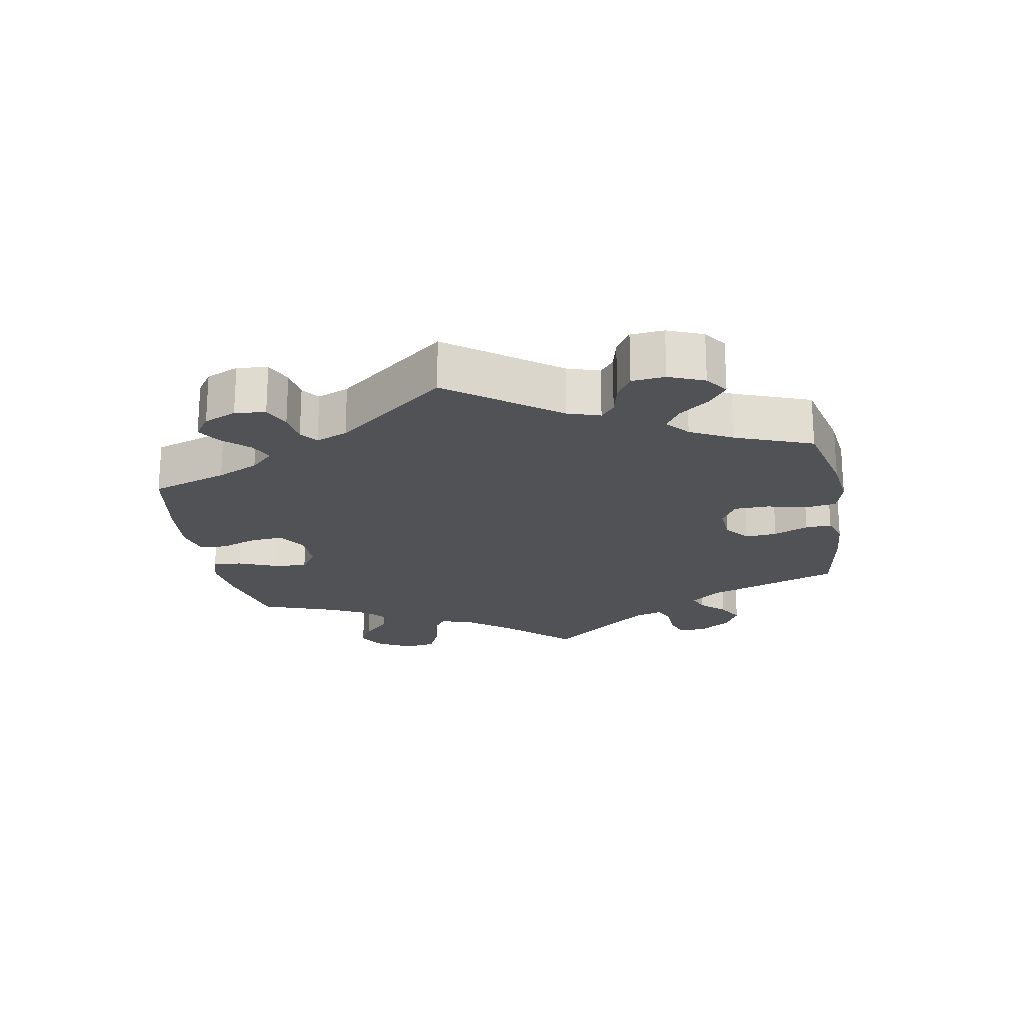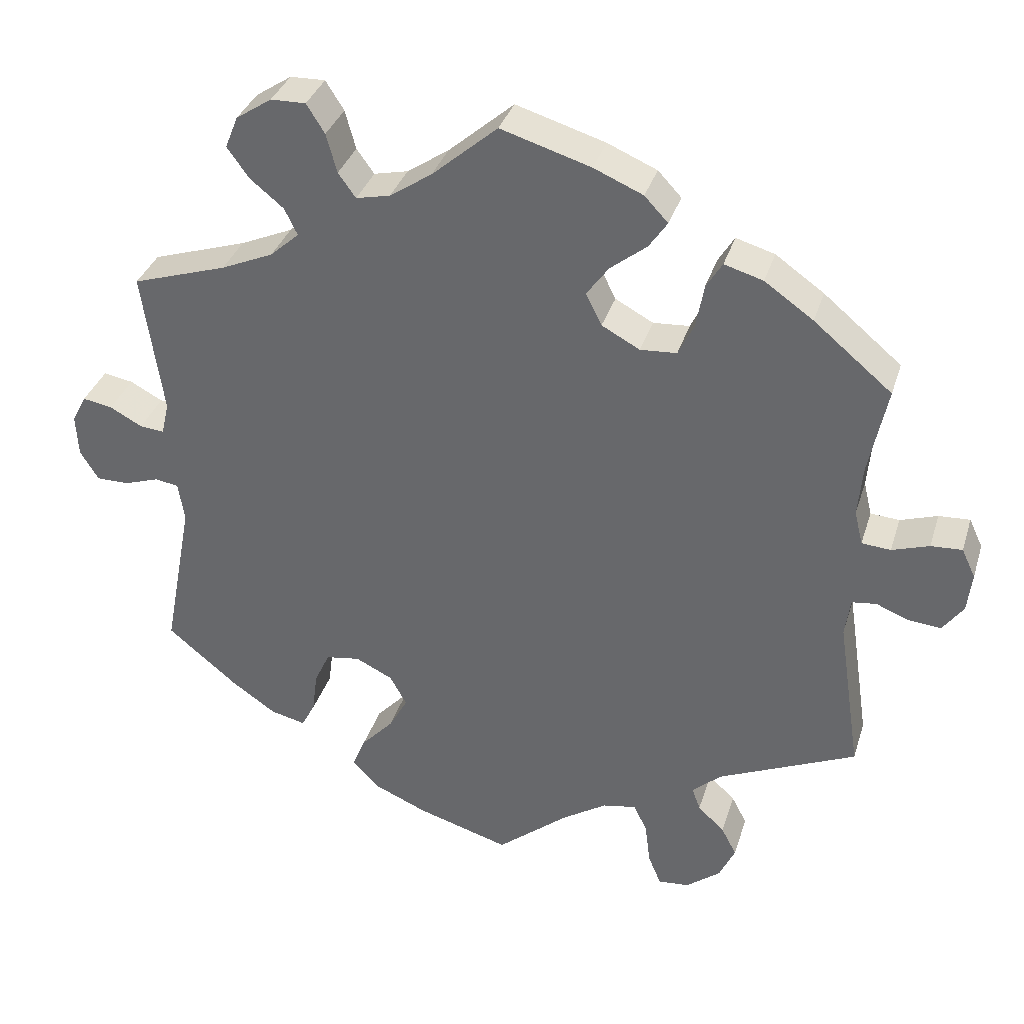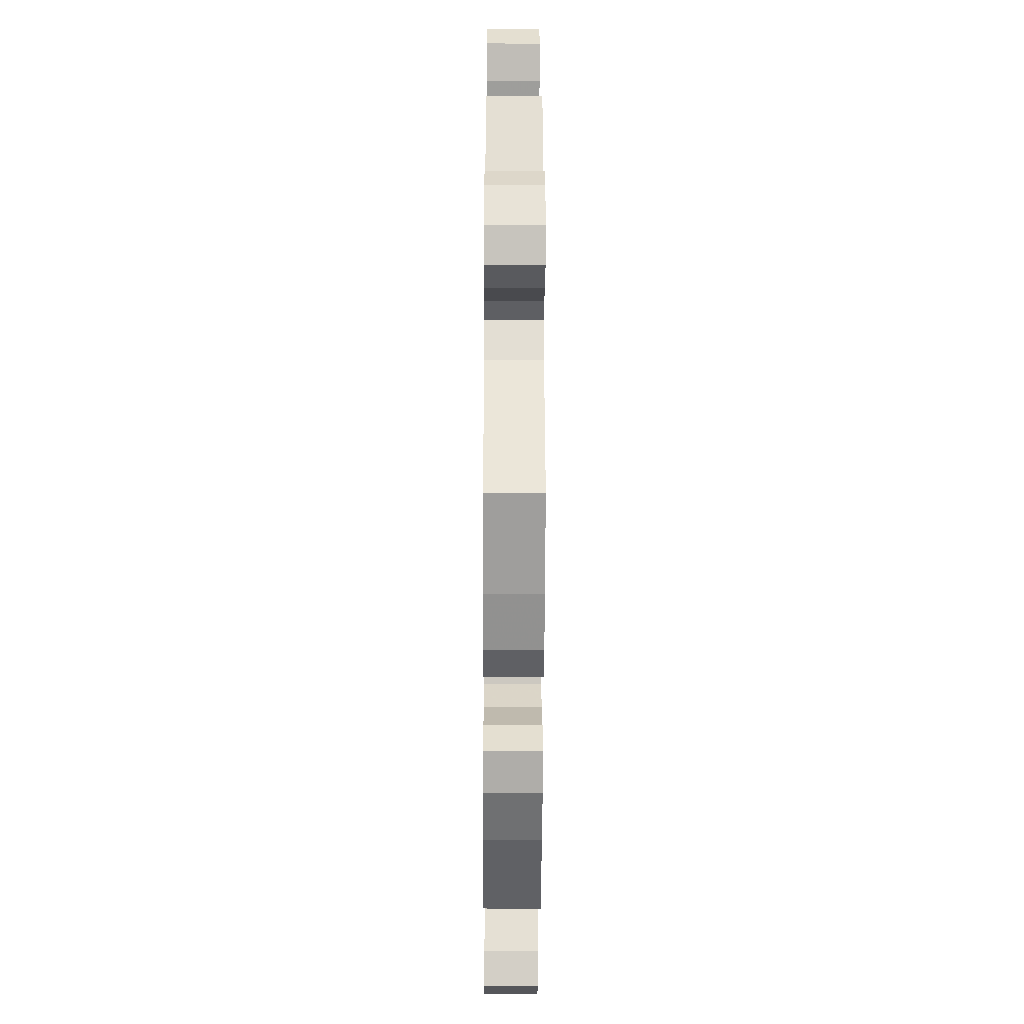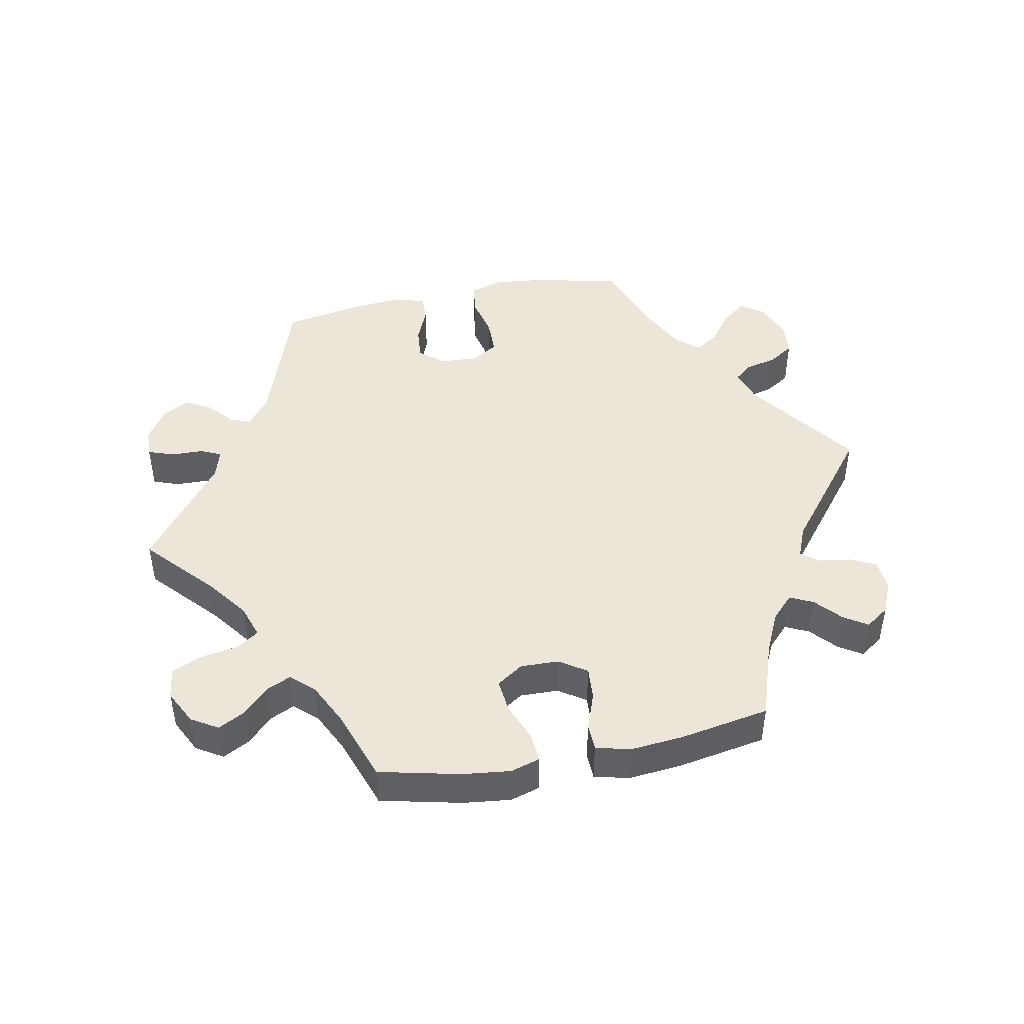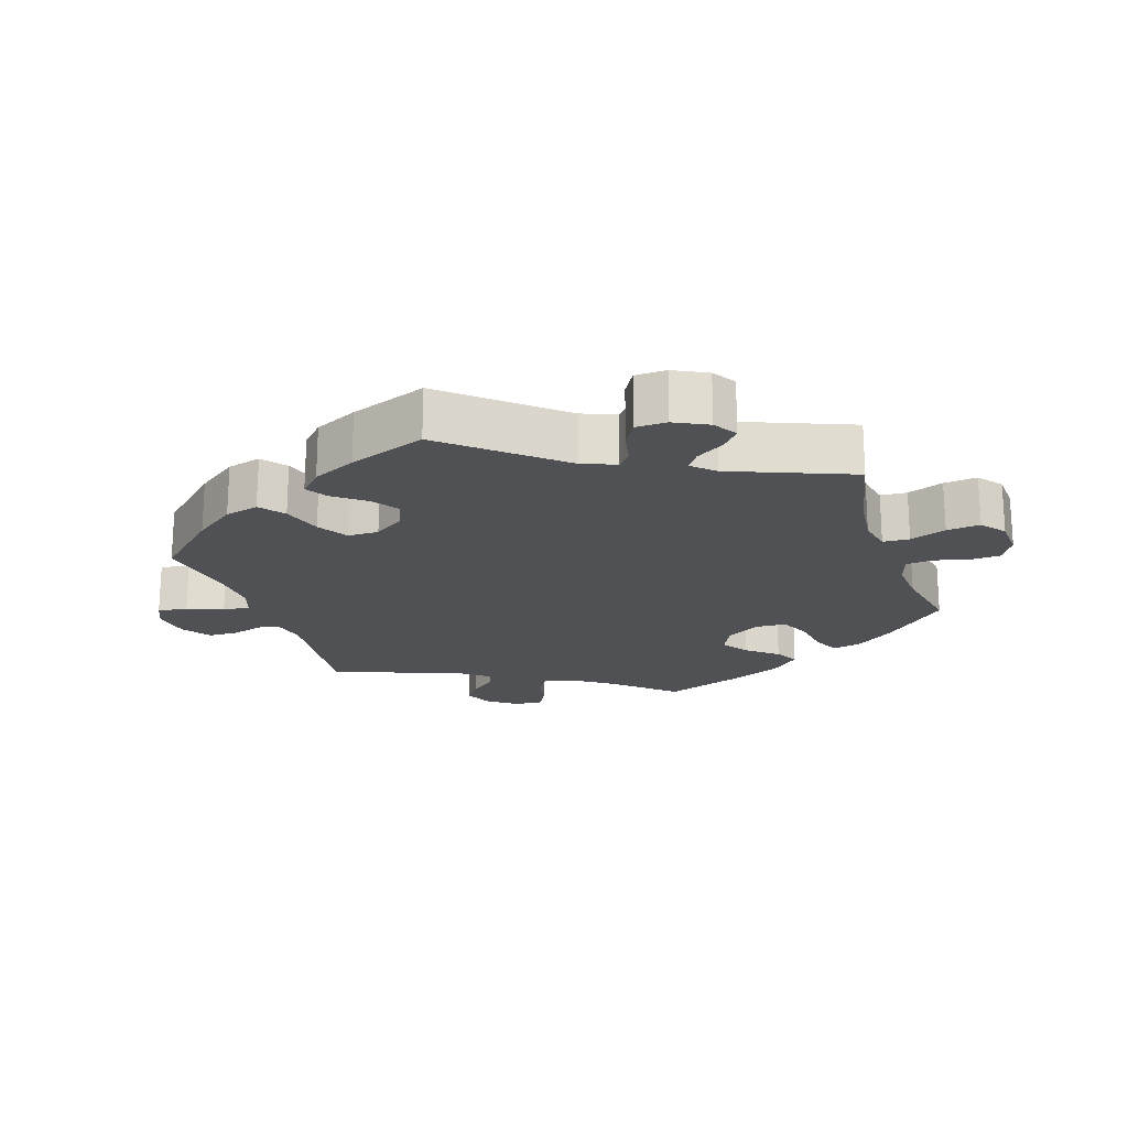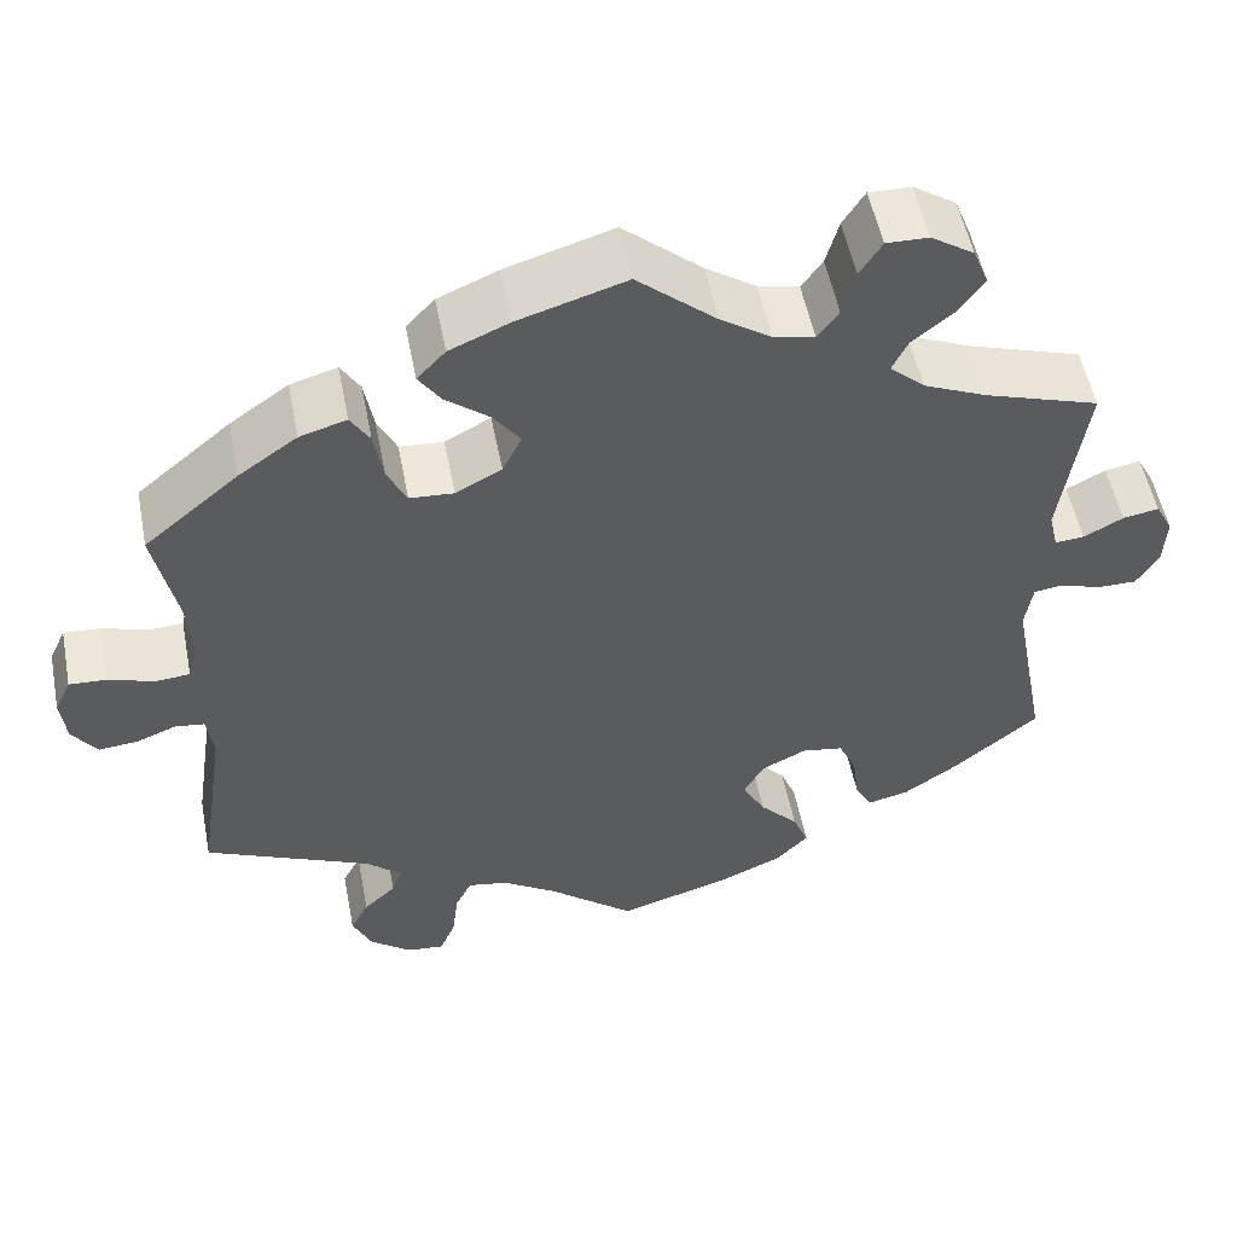
<metadata>
{"format":"obj","ext":"obj","renderer":"f3d","projection":"perspective","resolution":1024,"background":"white","views":[{"elev":-21.2,"azim":130.2,"up":"+Y"},{"elev":34.5,"azim":16.4,"up":"+Z"},{"elev":-31.4,"azim":-90.3,"up":"+Z"},{"elev":46.2,"azim":18.8,"up":"+Y"},{"elev":-19.9,"azim":-101.6,"up":"+Y"},{"elev":53.1,"azim":169.0,"up":"+Z"}]}
</metadata>
<code>
v 0.117 0.07 0.542
v 0.182 0.07 0.514
v 0.213 0.07 0.481
v 0.189 0.07 0.446
v 0.141 0.07 0.408
v 0.112 0.07 0.368
v 0.133 0.07 0.326
v 0.183 0.07 0.299
v 0.231 0.07 0.302
v 0.252 0.07 0.345
v 0.262 0.07 0.402
v 0.283 0.07 0.436
v 0.334 0.07 0.421
v 0.398 0.07 0.376
v 0.501 0.07 0.29
v 0.477 0.07 0.174
v 0.471 0.07 0.107
v 0.482 0.07 0.062
v 0.52 0.07 0.059
v 0.569 0.07 0.075
v 0.61 0.07 0.077
v 0.628 0.07 0.039
v 0.622 0.07 -0.013
v 0.595 0.07 -0.05
v 0.552 0.07 -0.046
v 0.509 0.07 -0.029
v 0.477 0.07 -0.033
v 0.47 0.07 -0.083
v 0.501 0.07 -0.289
v 0.319 0.07 -0.369
v 0.281 0.07 -0.403
v 0.292 0.07 -0.433
v 0.327 0.07 -0.466
v 0.347 0.07 -0.504
v 0.326 0.07 -0.549
v 0.281 0.07 -0.584
v 0.24 0.07 -0.588
v 0.223 0.07 -0.547
v 0.216 0.07 -0.491
v 0.198 0.07 -0.455
v 0.154 0.07 -0.463
v 0.095 0.07 -0.501
v 0.001 0.07 -0.578
v -0.121 0.07 -0.541
v -0.19 0.07 -0.511
v -0.226 0.07 -0.474
v -0.209 0.07 -0.432
v -0.167 0.07 -0.387
v -0.142 0.07 -0.342
v -0.164 0.07 -0.302
v -0.213 0.07 -0.278
v -0.258 0.07 -0.285
v -0.278 0.07 -0.328
v -0.285 0.07 -0.383
v -0.303 0.07 -0.417
v -0.349 0.07 -0.406
v -0.407 0.07 -0.366
v -0.5 0.07 -0.289
v -0.461 0.07 -0.082
v -0.469 0.07 -0.03
v -0.5 0.07 -0.025
v -0.546 0.07 -0.04
v -0.589 0.07 -0.04
v -0.613 0.07 -0.001
v -0.616 0.07 0.054
v -0.597 0.07 0.09
v -0.558 0.07 0.083
v -0.515 0.07 0.06
v -0.483 0.07 0.057
v -0.473 0.07 0.1
v -0.5 0.07 0.289
v -0.375 0.07 0.329
v -0.306 0.07 0.359
v -0.268 0.07 0.393
v -0.285 0.07 0.428
v -0.329 0.07 0.464
v -0.358 0.07 0.504
v -0.341 0.07 0.546
v -0.294 0.07 0.577
v -0.248 0.07 0.578
v -0.224 0.07 0.54
v -0.21 0.07 0.489
v -0.187 0.07 0.457
v -0.142 0.07 0.467
v -0.087 0.07 0.504
v -0.001 0.07 0.578
v 0.117 0 0.542
v 0.182 0 0.514
v 0.213 0 0.481
v 0.189 0 0.446
v 0.141 0 0.408
v 0.112 0 0.368
v 0.133 0 0.326
v 0.183 0 0.299
v 0.231 0 0.302
v 0.252 0 0.345
v 0.262 0 0.402
v 0.283 0 0.436
v 0.334 0 0.421
v 0.398 0 0.376
v 0.501 0 0.29
v 0.477 0 0.174
v 0.471 0 0.107
v 0.482 0 0.062
v 0.52 0 0.059
v 0.569 0 0.075
v 0.61 0 0.077
v 0.628 0 0.039
v 0.622 0 -0.013
v 0.595 0 -0.05
v 0.552 0 -0.046
v 0.509 0 -0.029
v 0.477 0 -0.033
v 0.47 0 -0.083
v 0.501 0 -0.289
v 0.319 0 -0.369
v 0.281 0 -0.403
v 0.292 0 -0.433
v 0.327 0 -0.466
v 0.347 0 -0.504
v 0.326 0 -0.549
v 0.281 0 -0.584
v 0.24 0 -0.588
v 0.223 0 -0.547
v 0.216 0 -0.491
v 0.198 0 -0.455
v 0.154 0 -0.463
v 0.095 0 -0.501
v 0.001 0 -0.578
v -0.121 0 -0.541
v -0.19 0 -0.511
v -0.226 0 -0.474
v -0.209 0 -0.432
v -0.167 0 -0.387
v -0.142 0 -0.342
v -0.164 0 -0.302
v -0.213 0 -0.278
v -0.258 0 -0.285
v -0.278 0 -0.328
v -0.285 0 -0.383
v -0.303 0 -0.417
v -0.349 0 -0.406
v -0.407 0 -0.366
v -0.5 0 -0.289
v -0.461 0 -0.082
v -0.469 0 -0.03
v -0.5 0 -0.025
v -0.546 0 -0.04
v -0.589 0 -0.04
v -0.613 0 -0.001
v -0.616 0 0.054
v -0.597 0 0.09
v -0.558 0 0.083
v -0.515 0 0.06
v -0.483 0 0.057
v -0.473 0 0.1
v -0.5 0 0.289
v -0.375 0 0.329
v -0.306 0 0.359
v -0.268 0 0.393
v -0.285 0 0.428
v -0.329 0 0.464
v -0.358 0 0.504
v -0.341 0 0.546
v -0.294 0 0.577
v -0.248 0 0.578
v -0.224 0 0.54
v -0.21 0 0.489
v -0.187 0 0.457
v -0.142 0 0.467
v -0.087 0 0.504
v -0.001 0 0.578
f 85 86 1 2
f 84 85 2 3
f 83 84 3 4
f 79 80 81 82
f 79 82 83
f 78 79 83
f 75 76 77 78
f 74 75 78 83
f 73 74 83 4
f 70 71 72
f 69 70 72 73
f 65 66 67 68
f 65 68 69
f 64 65 69
f 61 62 63 64
f 60 61 64 69
f 56 57 58 59
f 56 59 60
f 53 54 55 56
f 52 53 56 60
f 51 52 60 69
f 45 46 47 48
f 45 48 49
f 42 43 44 45
f 41 42 45 49
f 40 41 49 50
f 36 37 38 39
f 36 39 40
f 35 36 40
f 32 33 34 35
f 31 32 35 40
f 30 31 40 50
f 28 29 30 50
f 23 24 25 26
f 23 26 27
f 22 23 27
f 19 20 21 22
f 18 19 22 27
f 17 18 27 28
f 13 14 15 16
f 13 16 17
f 10 11 12 13
f 9 10 13 17
f 8 9 17 28
f 69 73 4 5
f 7 8 28 50
f 6 7 50 51
f 69 5 6
f 6 51 69
f 88 87 172 171
f 89 88 171 170
f 90 89 170 169
f 168 167 166 165
f 169 168 165
f 169 165 164
f 164 163 162 161
f 169 164 161 160
f 90 169 160 159
f 158 157 156
f 159 158 156 155
f 154 153 152 151
f 155 154 151
f 155 151 150
f 150 149 148 147
f 155 150 147 146
f 145 144 143 142
f 146 145 142
f 142 141 140 139
f 146 142 139 138
f 155 146 138 137
f 134 133 132 131
f 135 134 131
f 131 130 129 128
f 135 131 128 127
f 136 135 127 126
f 125 124 123 122
f 126 125 122
f 126 122 121
f 121 120 119 118
f 126 121 118 117
f 136 126 117 116
f 136 116 115 114
f 112 111 110 109
f 113 112 109
f 113 109 108
f 108 107 106 105
f 113 108 105 104
f 114 113 104 103
f 102 101 100 99
f 103 102 99
f 99 98 97 96
f 103 99 96 95
f 114 103 95 94
f 91 90 159 155
f 136 114 94 93
f 137 136 93 92
f 92 91 155
f 155 137 92
f 1 87 88 2
f 2 88 89 3
f 3 89 90 4
f 4 90 91 5
f 5 91 92 6
f 6 92 93 7
f 7 93 94 8
f 8 94 95 9
f 9 95 96 10
f 10 96 97 11
f 11 97 98 12
f 12 98 99 13
f 13 99 100 14
f 14 100 101 15
f 15 101 102 16
f 16 102 103 17
f 17 103 104 18
f 18 104 105 19
f 19 105 106 20
f 20 106 107 21
f 21 107 108 22
f 22 108 109 23
f 23 109 110 24
f 24 110 111 25
f 25 111 112 26
f 26 112 113 27
f 27 113 114 28
f 28 114 115 29
f 29 115 116 30
f 30 116 117 31
f 31 117 118 32
f 32 118 119 33
f 33 119 120 34
f 34 120 121 35
f 35 121 122 36
f 36 122 123 37
f 37 123 124 38
f 38 124 125 39
f 39 125 126 40
f 40 126 127 41
f 41 127 128 42
f 42 128 129 43
f 43 129 130 44
f 44 130 131 45
f 45 131 132 46
f 46 132 133 47
f 47 133 134 48
f 48 134 135 49
f 49 135 136 50
f 50 136 137 51
f 51 137 138 52
f 52 138 139 53
f 53 139 140 54
f 54 140 141 55
f 55 141 142 56
f 56 142 143 57
f 57 143 144 58
f 58 144 145 59
f 59 145 146 60
f 60 146 147 61
f 61 147 148 62
f 62 148 149 63
f 63 149 150 64
f 64 150 151 65
f 65 151 152 66
f 66 152 153 67
f 67 153 154 68
f 68 154 155 69
f 69 155 156 70
f 70 156 157 71
f 71 157 158 72
f 72 158 159 73
f 73 159 160 74
f 74 160 161 75
f 75 161 162 76
f 76 162 163 77
f 77 163 164 78
f 78 164 165 79
f 79 165 166 80
f 80 166 167 81
f 81 167 168 82
f 82 168 169 83
f 83 169 170 84
f 84 170 171 85
f 85 171 172 86
f 86 172 87 1

</code>
